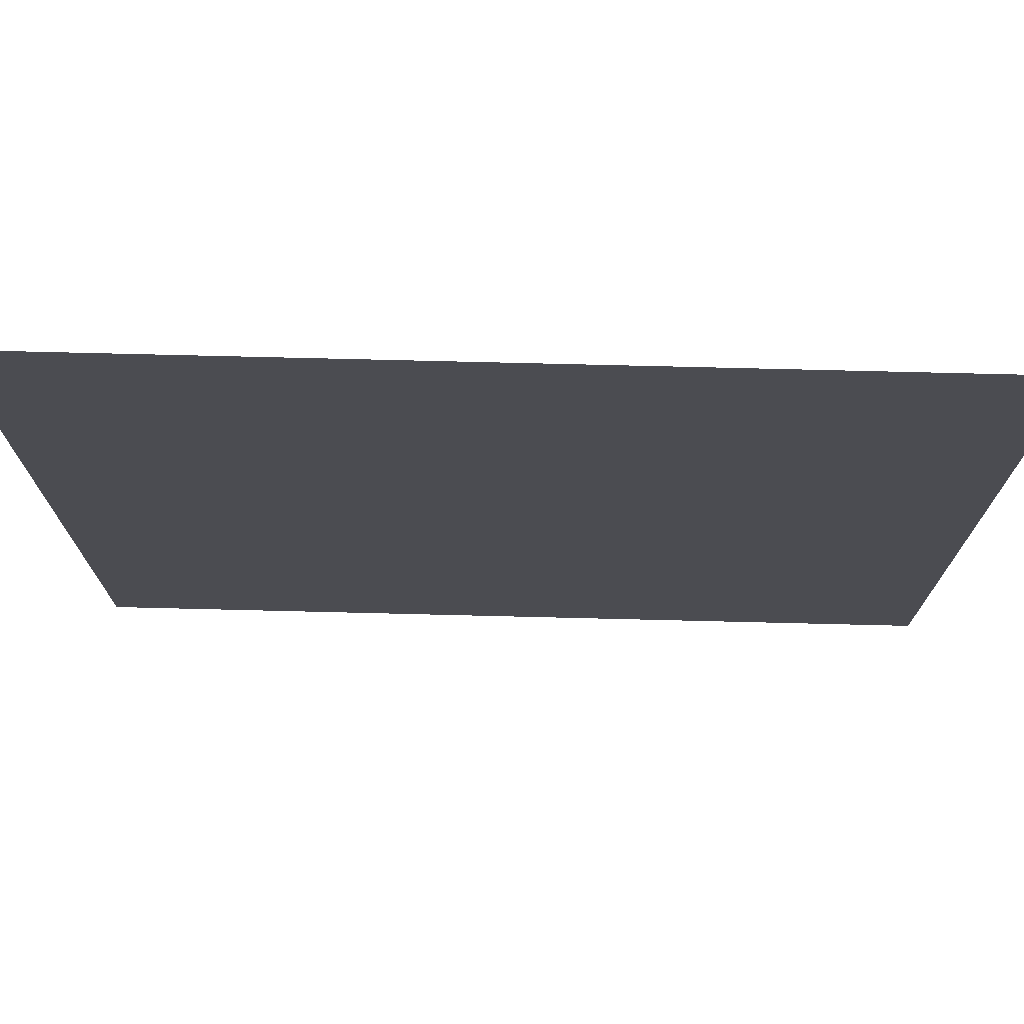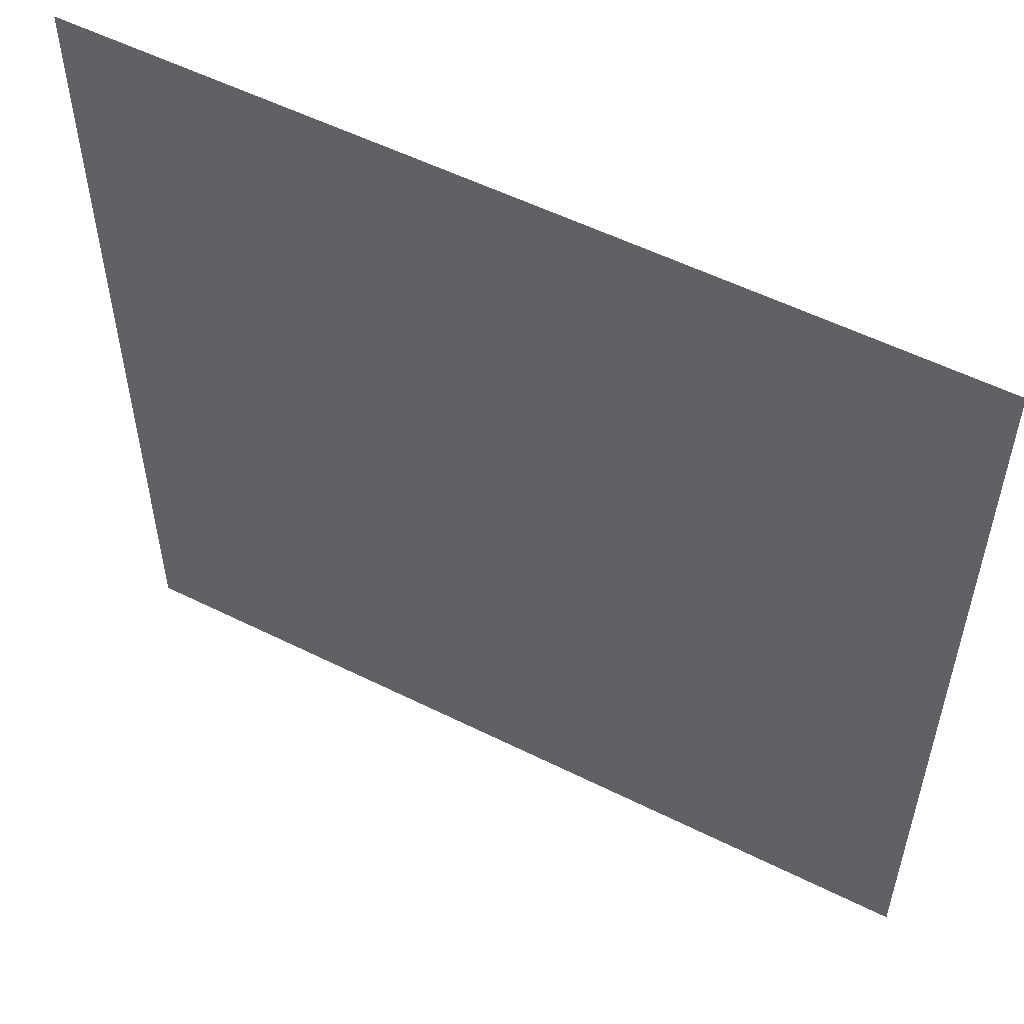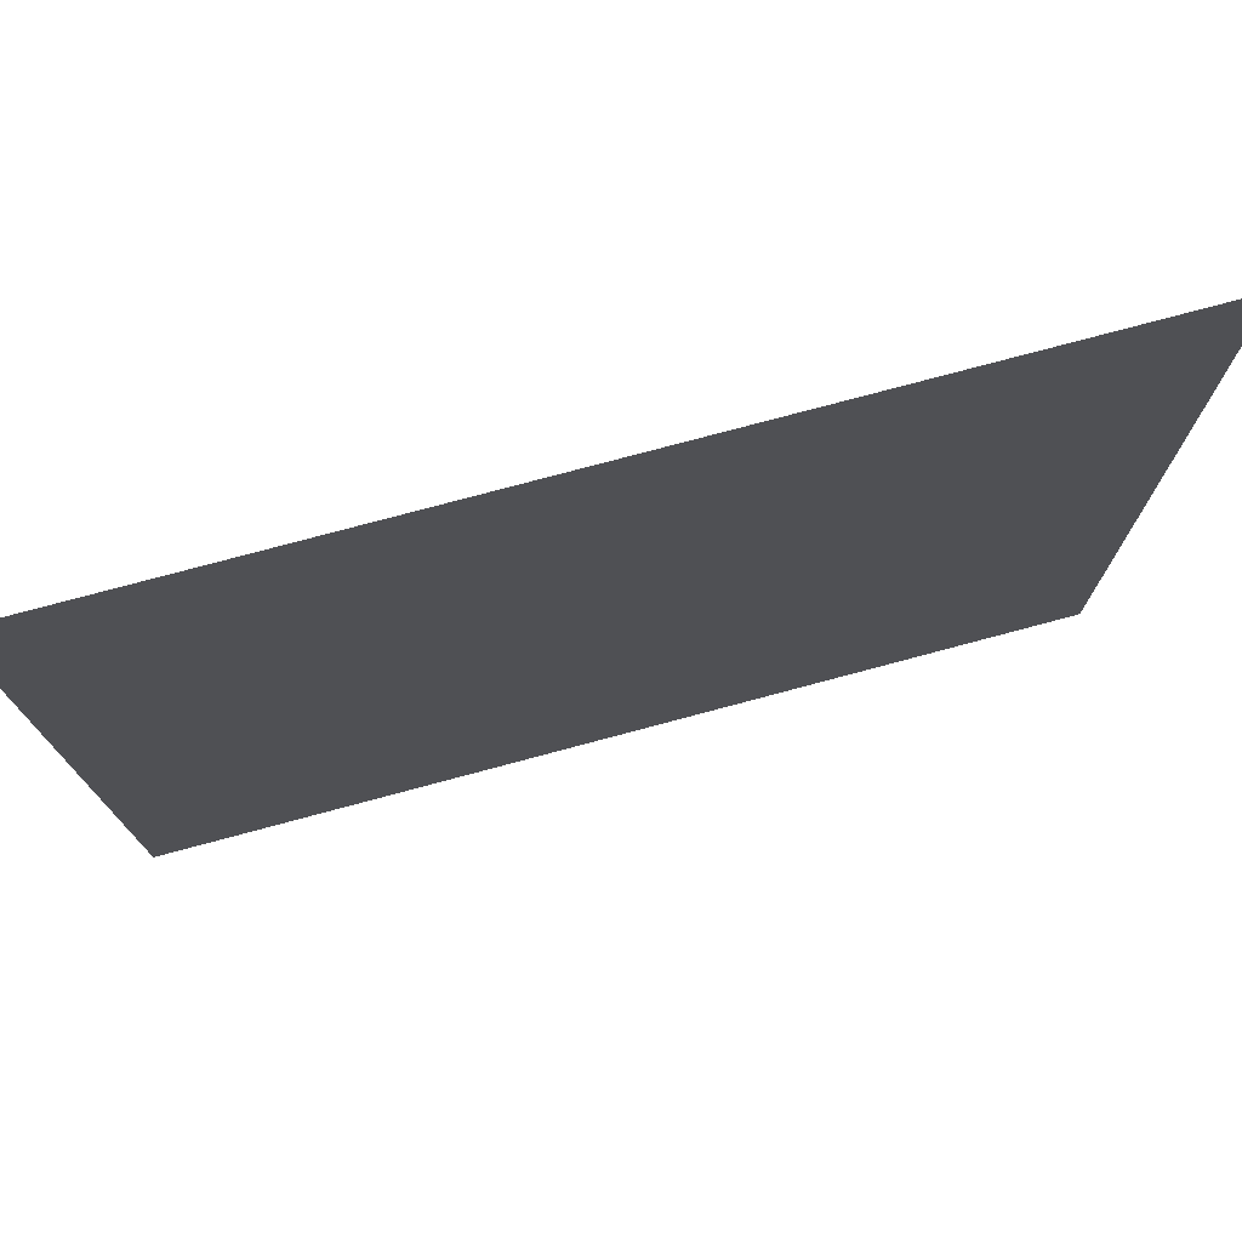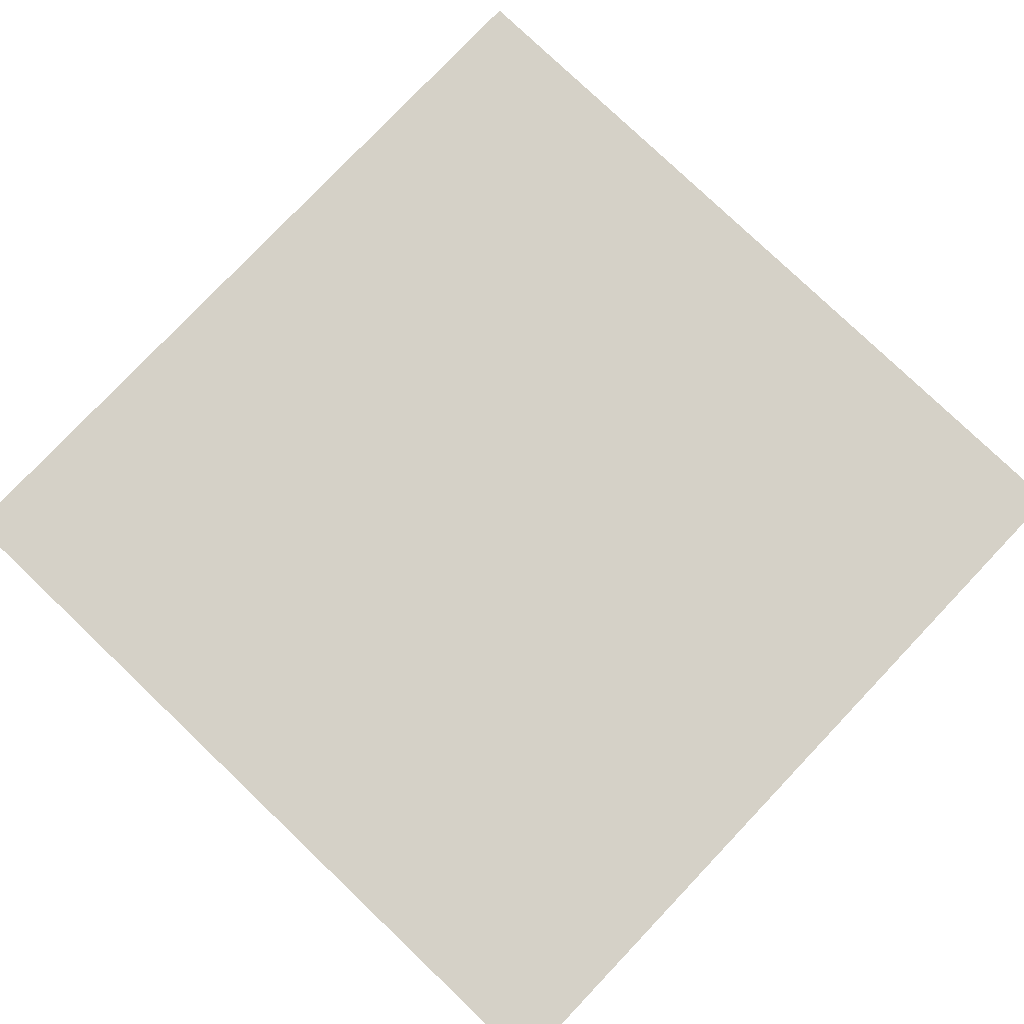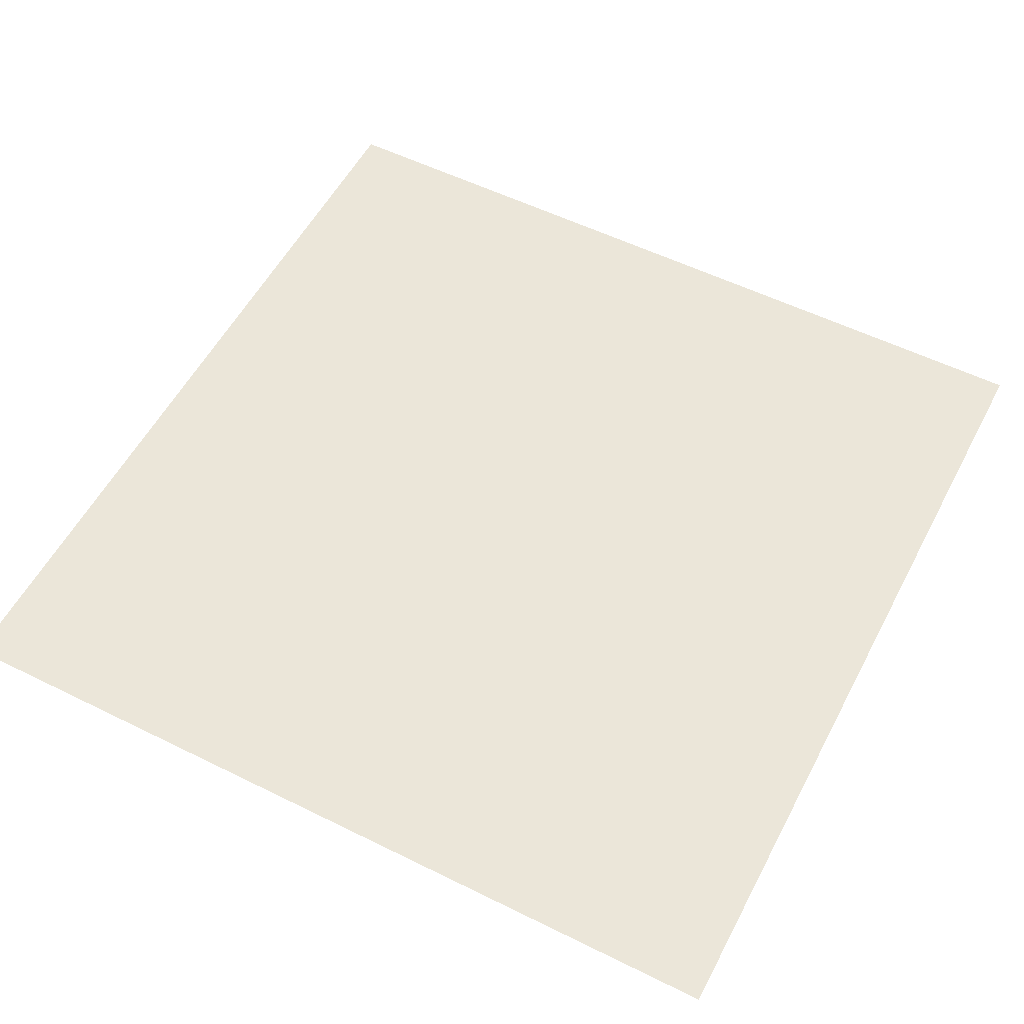
<metadata>
{"format":"obj","ext":"obj","renderer":"f3d","projection":"perspective","resolution":1024,"background":"white","views":[{"elev":74.7,"azim":-178.6,"up":"+Z"},{"elev":54.8,"azim":-152.2,"up":"+Z"},{"elev":76.3,"azim":-15.0,"up":"+Z"},{"elev":79.5,"azim":-46.4,"up":"+Y"},{"elev":55.4,"azim":117.5,"up":"+Y"}]}
</metadata>
<code>
g back_Mesh
v -10 -10 0
v -10 -10 20
v 10 -10 0
v 10 -10 20
f 1 4 3
f 1 2 4

</code>
